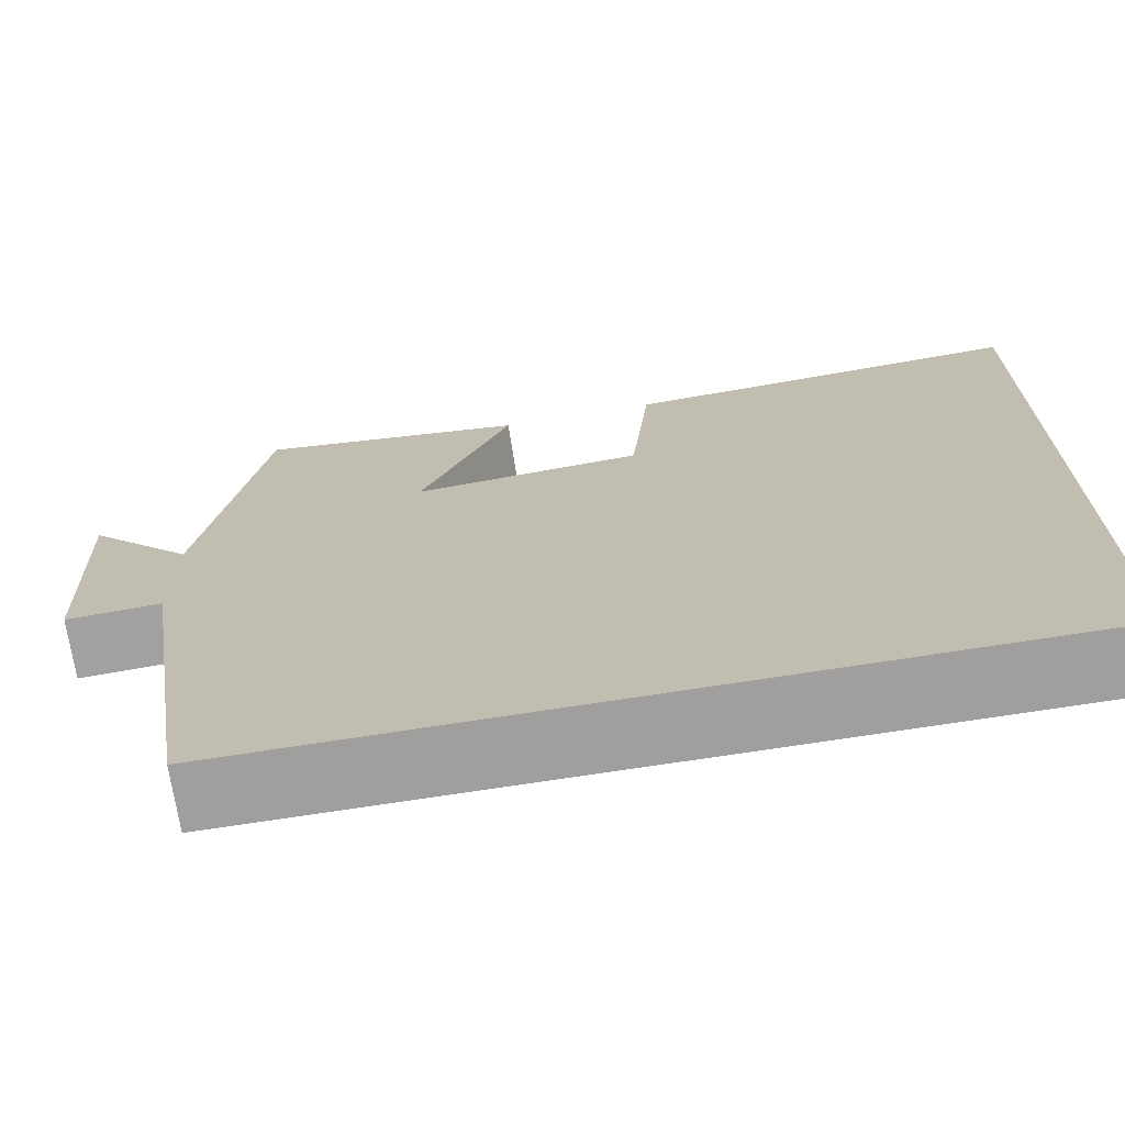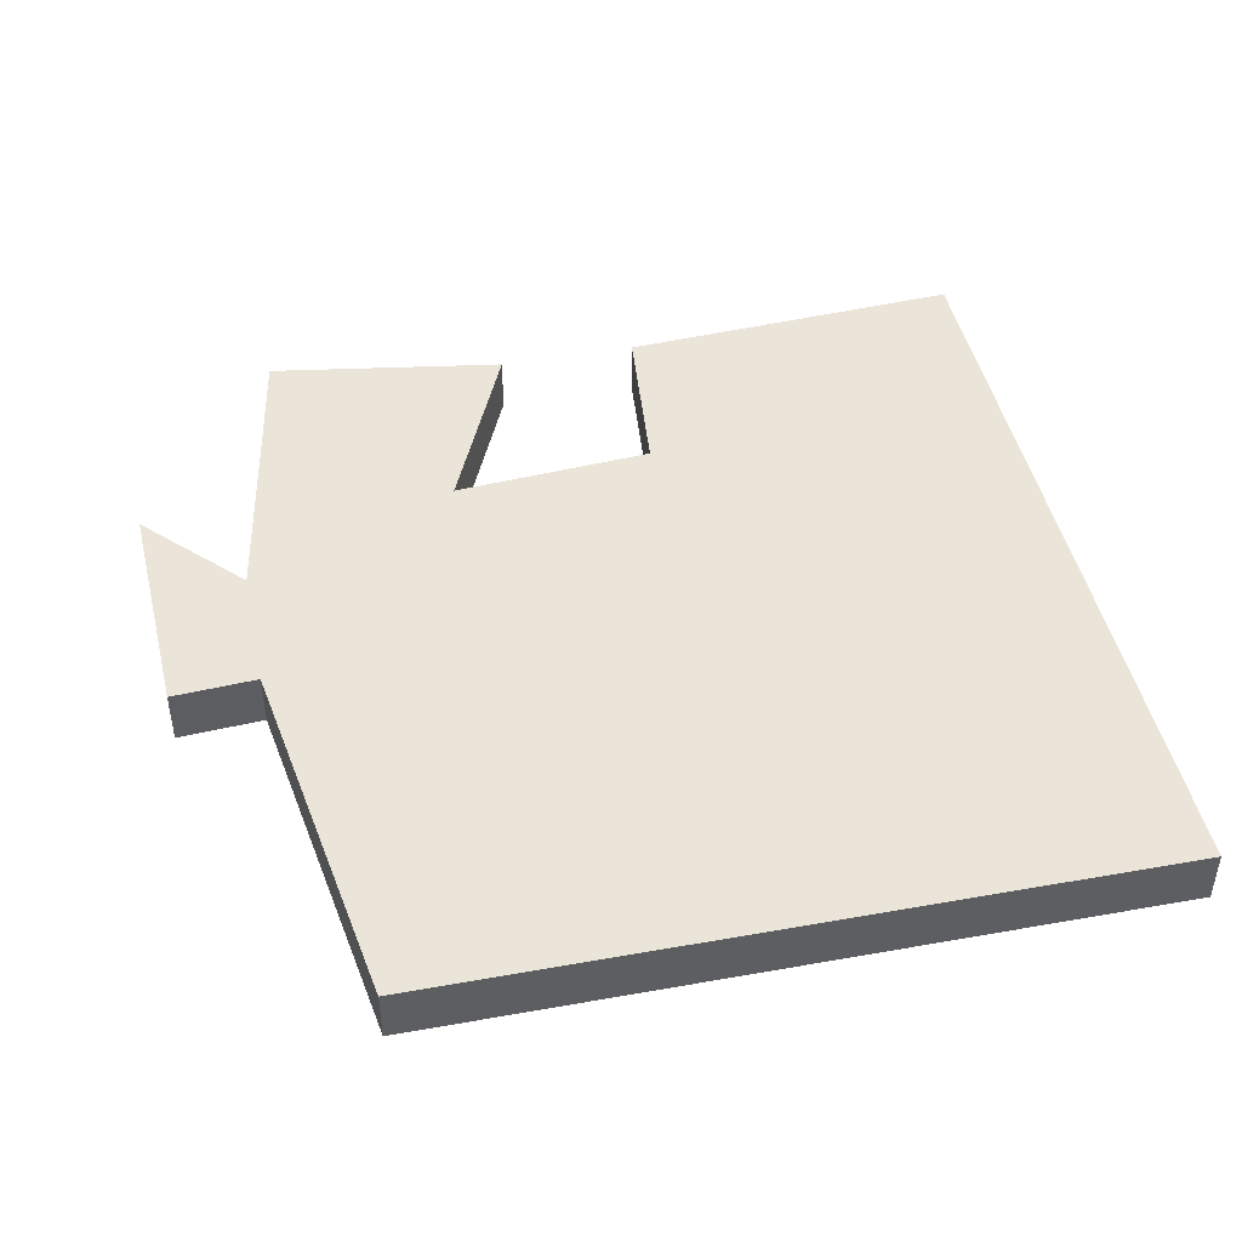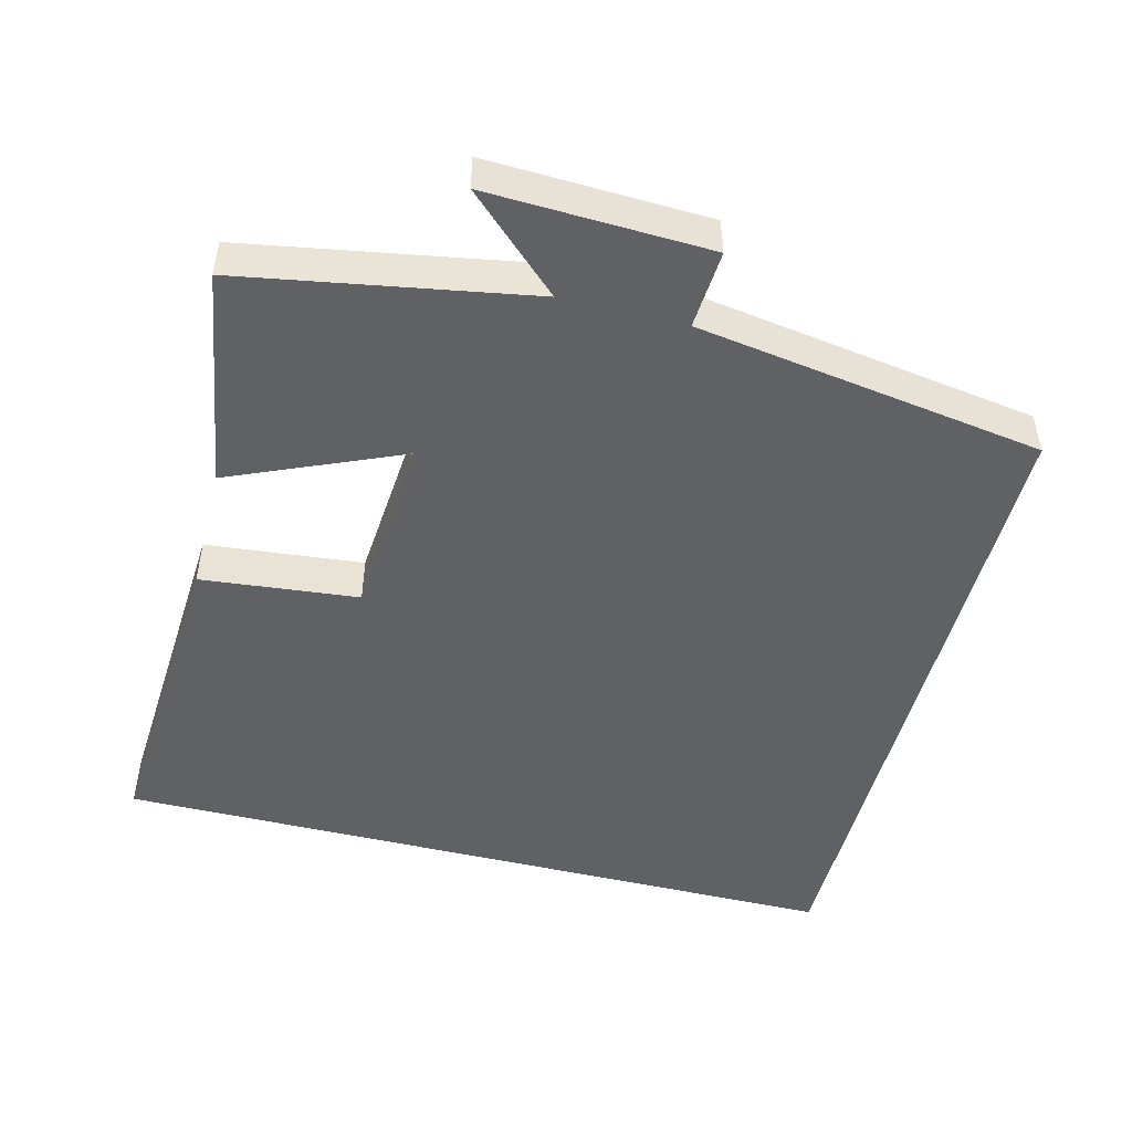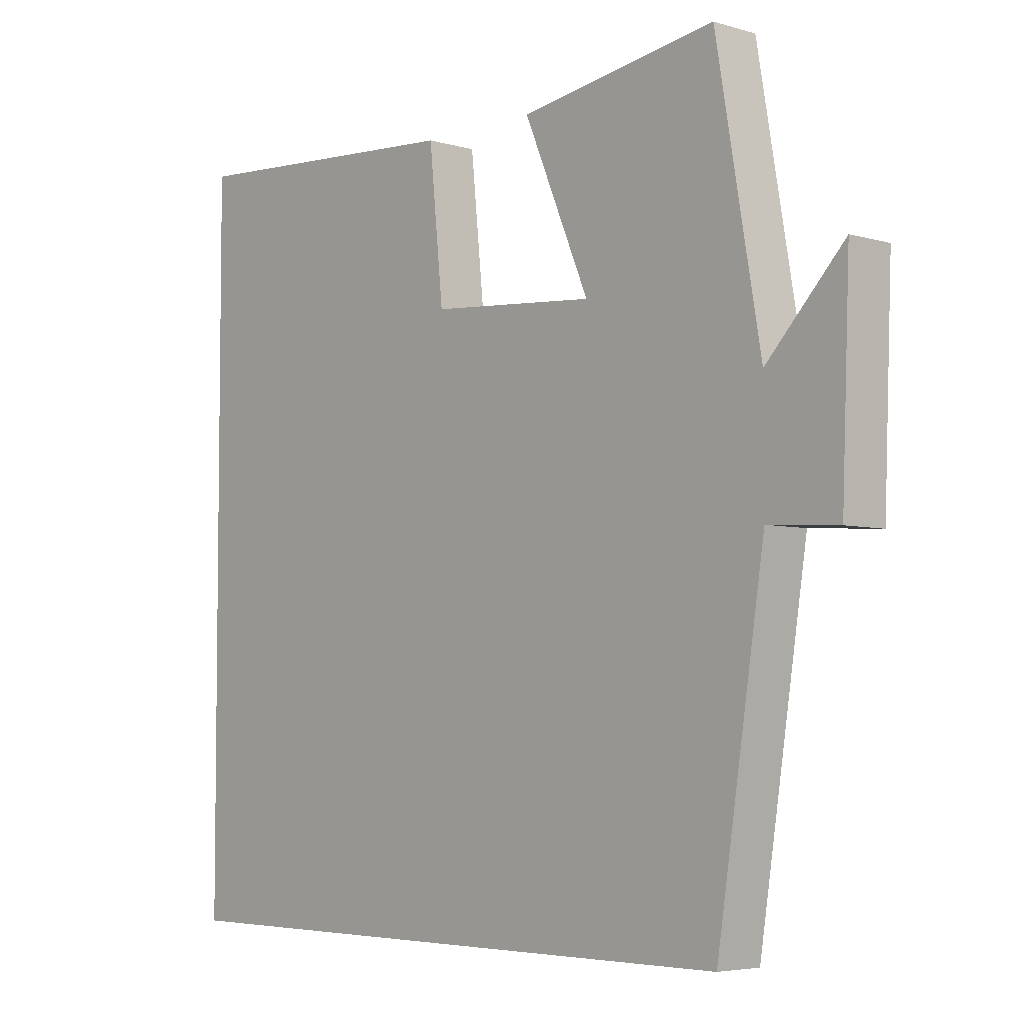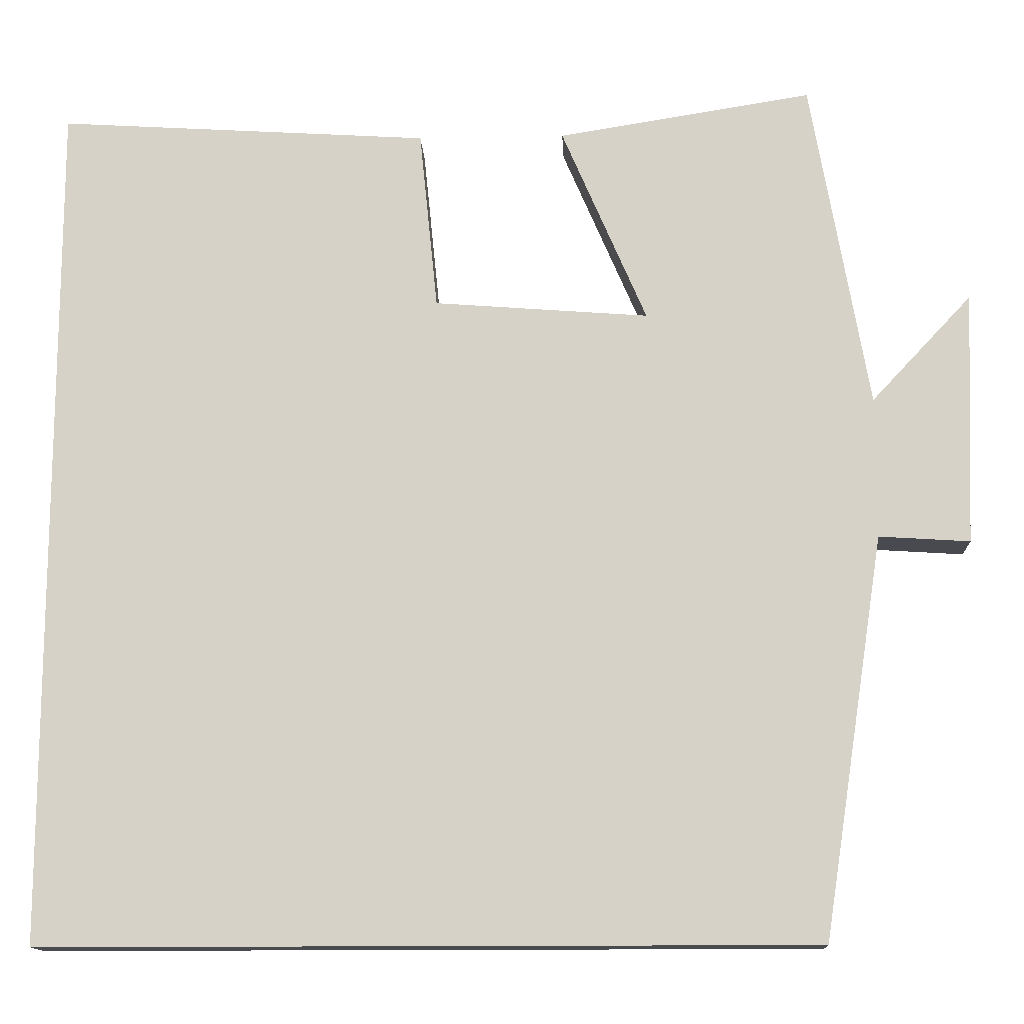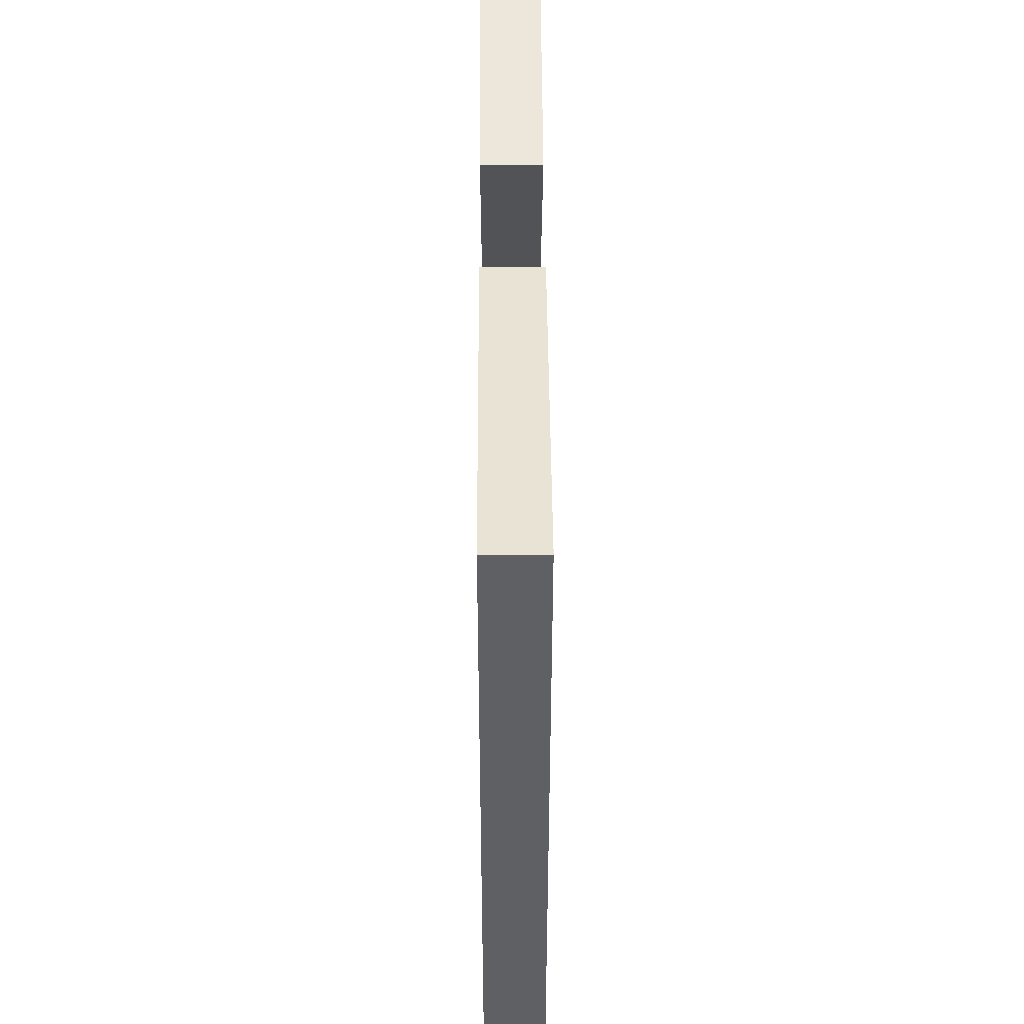
<metadata>
{"format":"obj","ext":"obj","renderer":"f3d","projection":"perspective","resolution":1024,"background":"white","views":[{"elev":-71.4,"azim":-171.2,"up":"+Z"},{"elev":44.8,"azim":168.3,"up":"+Y"},{"elev":-48.6,"azim":75.7,"up":"+Y"},{"elev":-4.9,"azim":47.4,"up":"+Z"},{"elev":-13.8,"azim":2.5,"up":"+Z"},{"elev":44.9,"azim":-90.3,"up":"+Z"}]}
</metadata>
<code>
v -0.5 0.07 -0.5
v -0.5 0.07 0.528
v -0.053 0.07 0.5
v -0.031 0.07 0.282
v 0.227 0.07 0.262
v 0.125 0.07 0.5
v 0.431 0.07 0.549
v 0.5 0.07 0.151
v 0.621 0.07 0.28
v 0.609 0.07 -0.026
v 0.5 0.07 -0.019
v 0.426 0.07 -0.5
v -0.5 0 -0.5
v -0.5 0 0.528
v -0.053 0 0.5
v -0.031 0 0.282
v 0.227 0 0.262
v 0.125 0 0.5
v 0.431 0 0.549
v 0.5 0 0.151
v 0.621 0 0.28
v 0.609 0 -0.026
v 0.5 0 -0.019
v 0.426 0 -0.5
f 11 12 1 2
f 8 9 10 11
f 7 8 11
f 6 7 11
f 5 6 11
f 4 5 11
f 4 11 2
f 2 3 4
f 14 13 24 23
f 23 22 21 20
f 23 20 19
f 23 19 18
f 23 18 17
f 23 17 16
f 14 23 16
f 16 15 14
f 1 13 14 2
f 2 14 15 3
f 3 15 16 4
f 4 16 17 5
f 5 17 18 6
f 6 18 19 7
f 7 19 20 8
f 8 20 21 9
f 9 21 22 10
f 10 22 23 11
f 11 23 24 12
f 12 24 13 1

</code>
